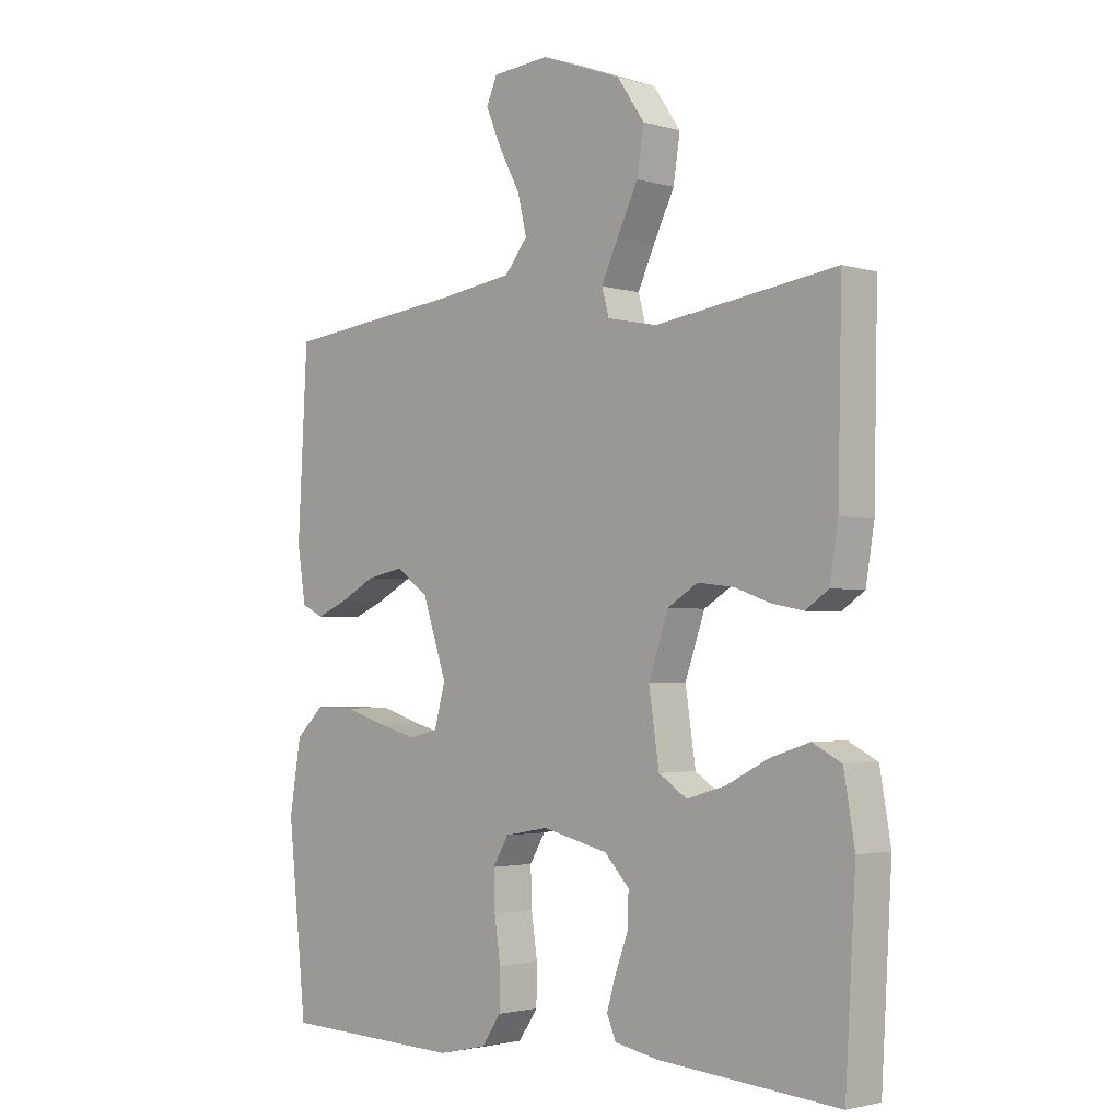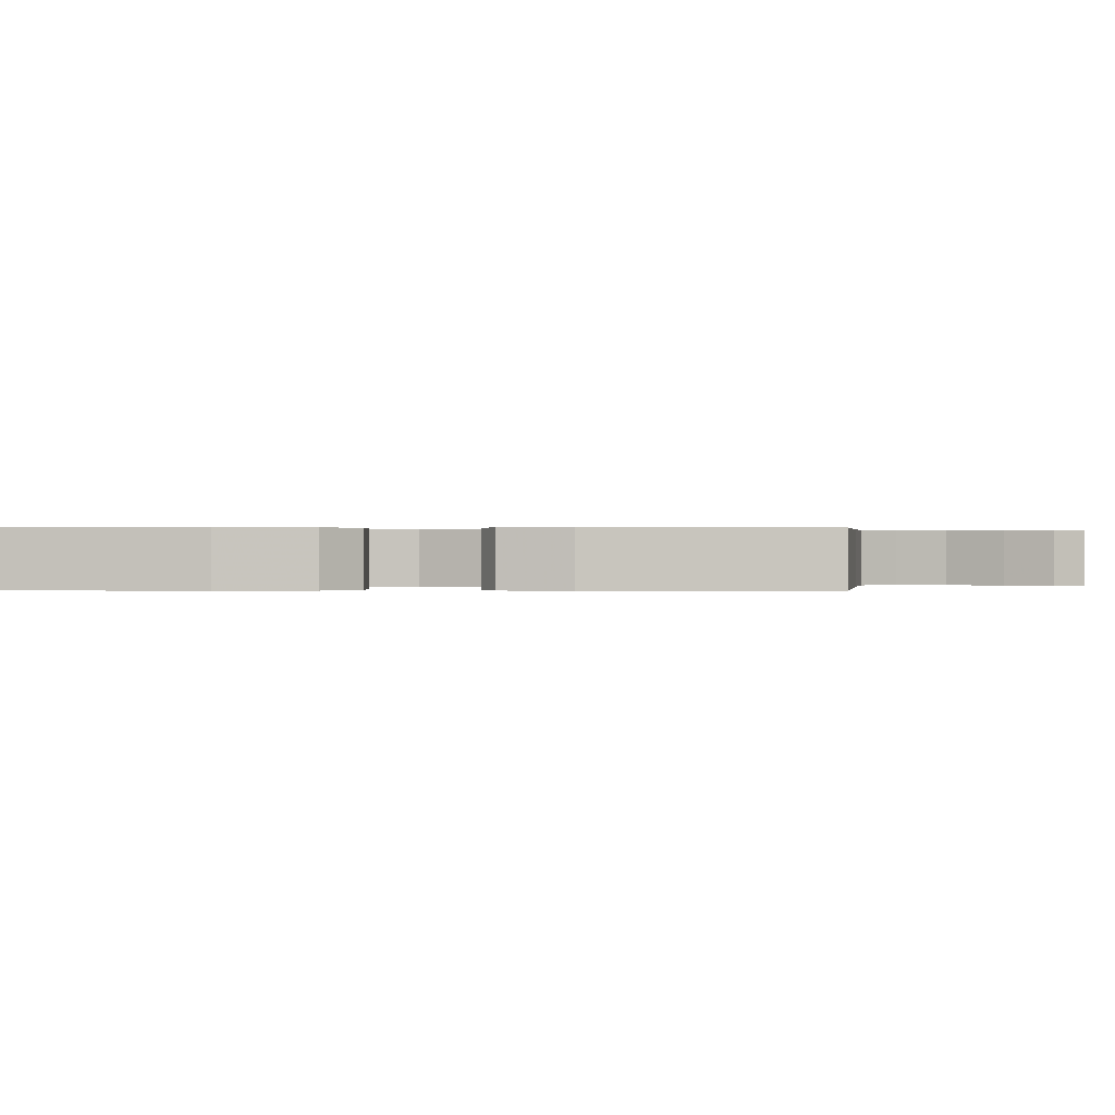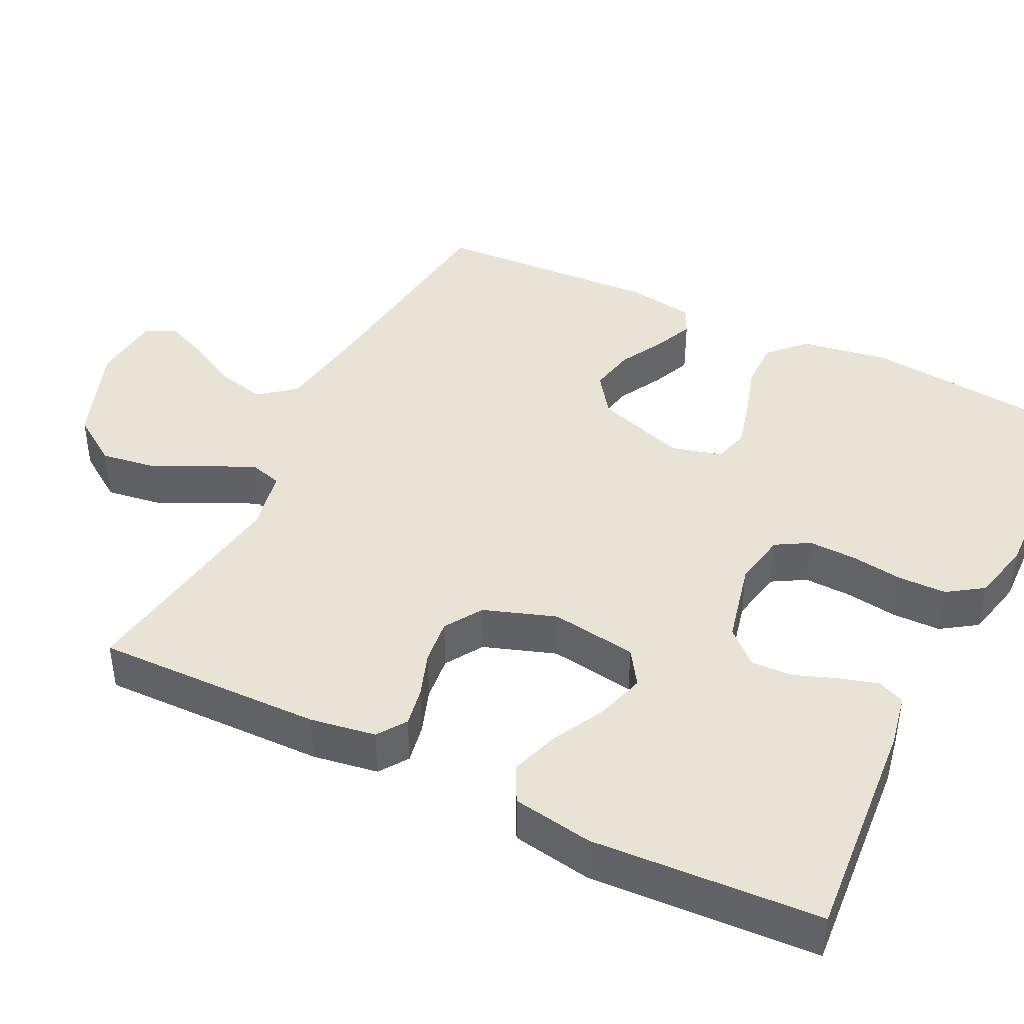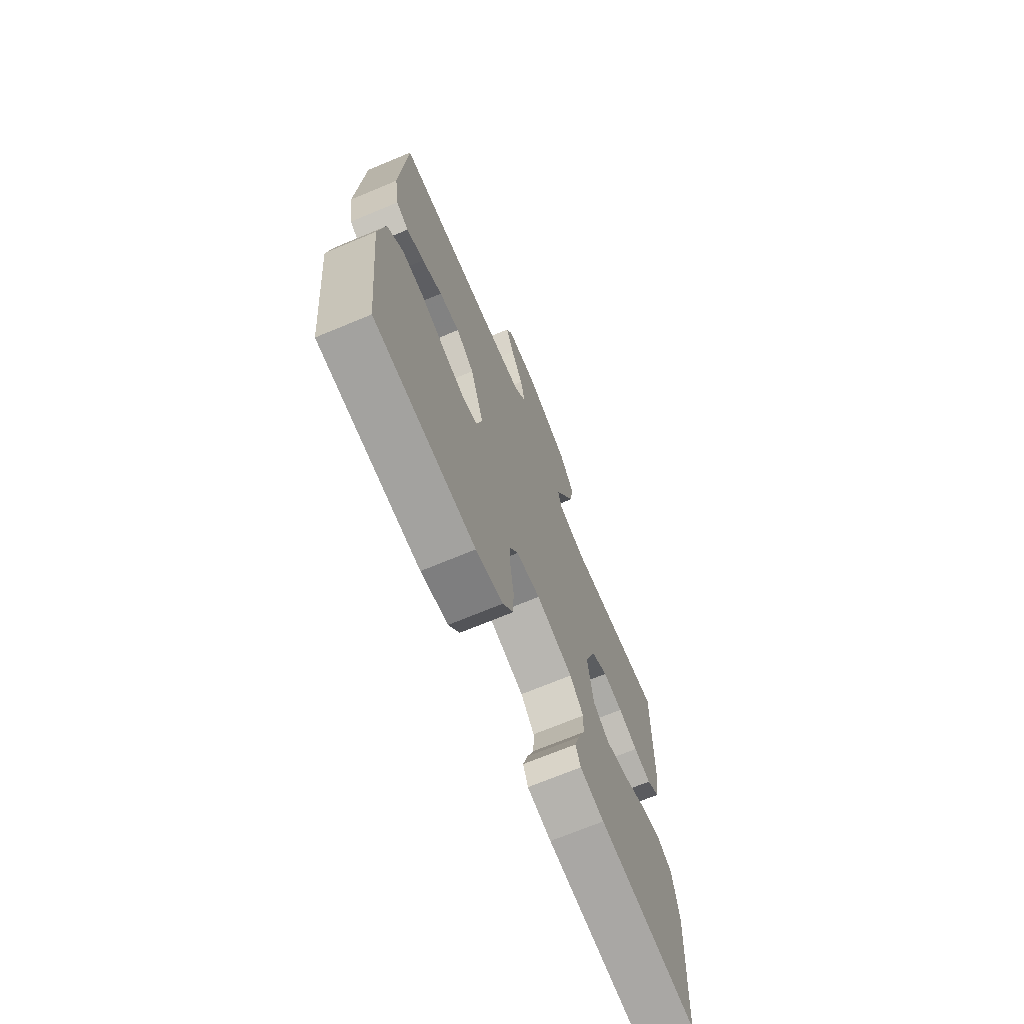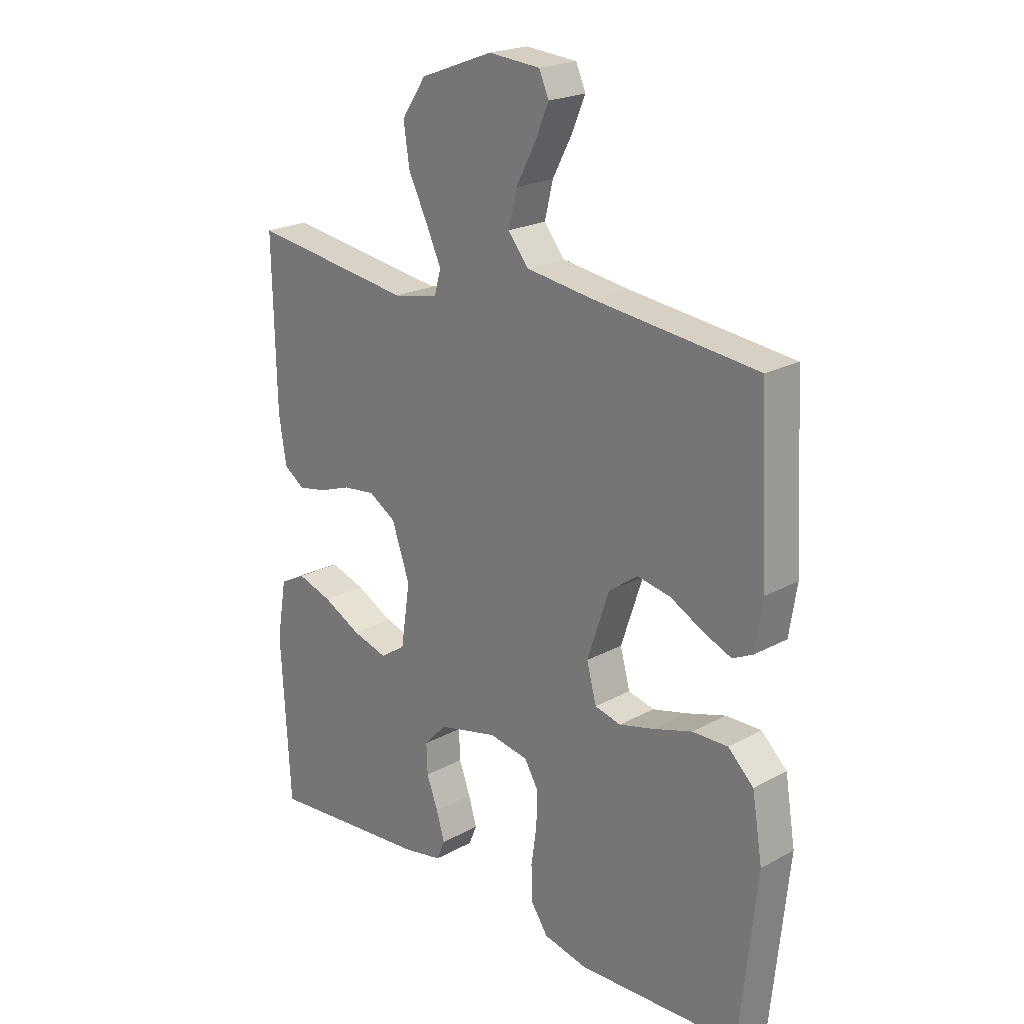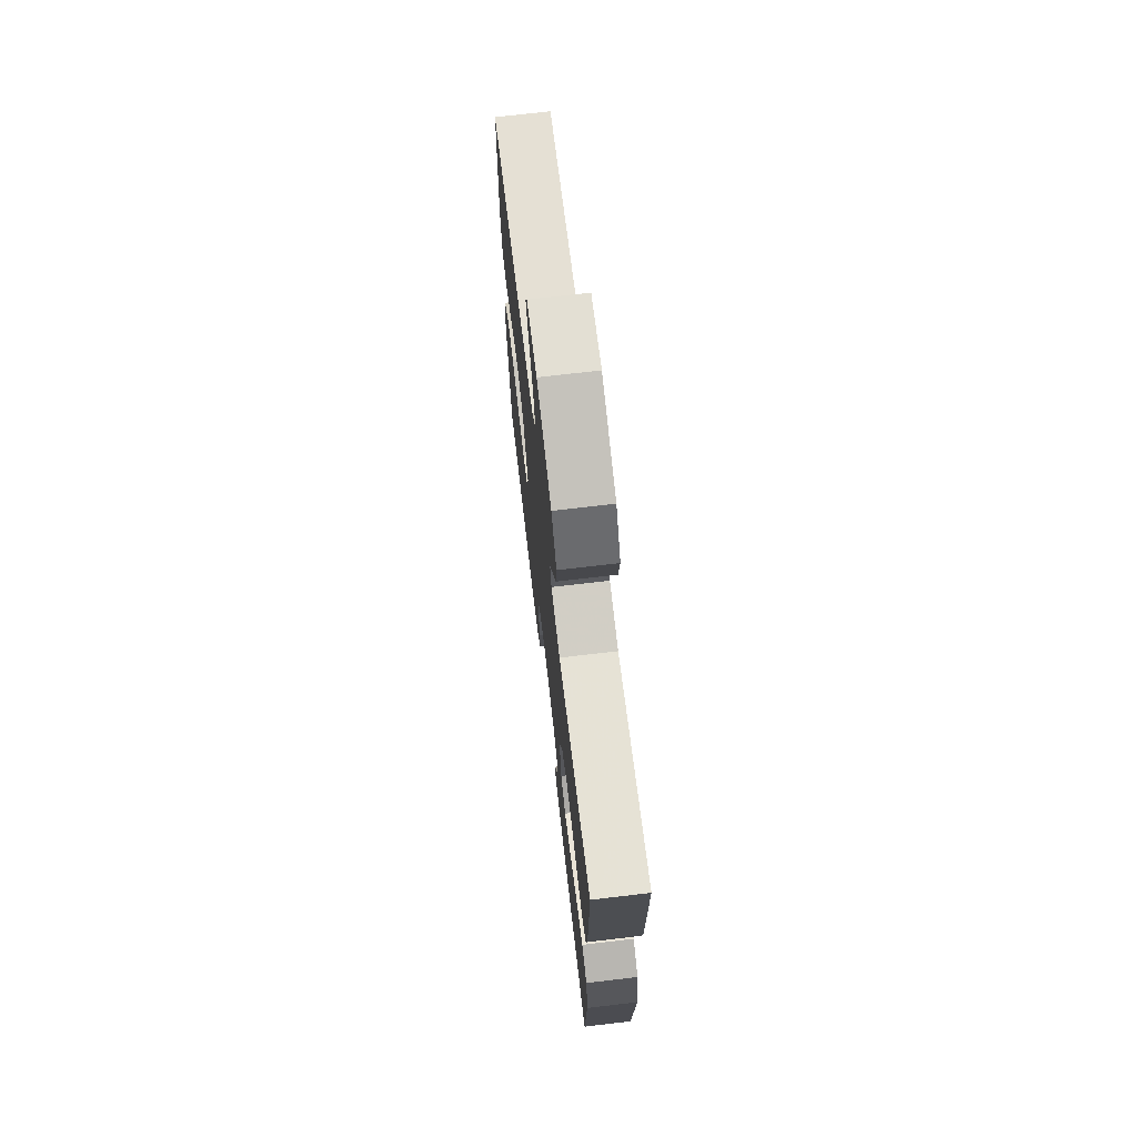
<metadata>
{"format":"obj","ext":"obj","renderer":"f3d","projection":"perspective","resolution":1024,"background":"white","views":[{"elev":-2.4,"azim":44.7,"up":"+Z"},{"elev":0.2,"azim":-88.1,"up":"+Y"},{"elev":42.0,"azim":116.4,"up":"+Y"},{"elev":-70.6,"azim":-67.4,"up":"+Z"},{"elev":21.5,"azim":-134.0,"up":"+Z"},{"elev":71.5,"azim":83.3,"up":"+Z"}]}
</metadata>
<code>
v 0.5 0.07 -0.5
v 0.2 0.07 -0.475
v 0.128 0.07 -0.461
v 0.113 0.07 -0.425
v 0.128 0.07 -0.374
v 0.149 0.07 -0.318
v 0.151 0.07 -0.263
v 0.11 0.07 -0.219
v 0 0.07 -0.193
v -0.072 0.07 -0.206
v -0.098 0.07 -0.25
v -0.096 0.07 -0.313
v -0.086 0.07 -0.382
v -0.087 0.07 -0.446
v -0.119 0.07 -0.493
v -0.2 0.07 -0.511
v -0.5 0.07 -0.5
v -0.531 0.07 -0.2
v -0.512 0.07 -0.084
v -0.465 0.07 -0.039
v -0.4 0.07 -0.04
v -0.329 0.07 -0.062
v -0.264 0.07 -0.079
v -0.216 0.07 -0.067
v -0.198 0.07 0
v -0.238 0.07 0.12
v -0.292 0.07 0.159
v -0.353 0.07 0.147
v -0.413 0.07 0.115
v -0.465 0.07 0.093
v -0.502 0.07 0.111
v -0.516 0.07 0.2
v -0.5 0.07 0.5
v -0.2 0.07 0.534
v -0.075 0.07 0.552
v -0.037 0.07 0.599
v -0.052 0.07 0.662
v -0.088 0.07 0.73
v -0.113 0.07 0.789
v -0.095 0.07 0.83
v 0 0.07 0.838
v 0.134 0.07 0.788
v 0.179 0.07 0.722
v 0.168 0.07 0.649
v 0.133 0.07 0.578
v 0.105 0.07 0.517
v 0.117 0.07 0.474
v 0.2 0.07 0.457
v 0.5 0.07 0.5
v 0.494 0.07 0.2
v 0.48 0.07 0.114
v 0.442 0.07 0.088
v 0.389 0.07 0.098
v 0.33 0.07 0.119
v 0.27 0.07 0.126
v 0.22 0.07 0.095
v 0.187 0.07 0
v 0.204 0.07 -0.114
v 0.251 0.07 -0.145
v 0.316 0.07 -0.126
v 0.386 0.07 -0.09
v 0.451 0.07 -0.069
v 0.499 0.07 -0.094
v 0.517 0.07 -0.2
v 0.5 0 -0.5
v 0.2 0 -0.475
v 0.128 0 -0.461
v 0.113 0 -0.425
v 0.128 0 -0.374
v 0.149 0 -0.318
v 0.151 0 -0.263
v 0.11 0 -0.219
v 0 0 -0.193
v -0.072 0 -0.206
v -0.098 0 -0.25
v -0.096 0 -0.313
v -0.086 0 -0.382
v -0.087 0 -0.446
v -0.119 0 -0.493
v -0.2 0 -0.511
v -0.5 0 -0.5
v -0.531 0 -0.2
v -0.512 0 -0.084
v -0.465 0 -0.039
v -0.4 0 -0.04
v -0.329 0 -0.062
v -0.264 0 -0.079
v -0.216 0 -0.067
v -0.198 0 0
v -0.238 0 0.12
v -0.292 0 0.159
v -0.353 0 0.147
v -0.413 0 0.115
v -0.465 0 0.093
v -0.502 0 0.111
v -0.516 0 0.2
v -0.5 0 0.5
v -0.2 0 0.534
v -0.075 0 0.552
v -0.037 0 0.599
v -0.052 0 0.662
v -0.088 0 0.73
v -0.113 0 0.789
v -0.095 0 0.83
v 0 0 0.838
v 0.134 0 0.788
v 0.179 0 0.722
v 0.168 0 0.649
v 0.133 0 0.578
v 0.105 0 0.517
v 0.117 0 0.474
v 0.2 0 0.457
v 0.5 0 0.5
v 0.494 0 0.2
v 0.48 0 0.114
v 0.442 0 0.088
v 0.389 0 0.098
v 0.33 0 0.119
v 0.27 0 0.126
v 0.22 0 0.095
v 0.187 0 0
v 0.204 0 -0.114
v 0.251 0 -0.145
v 0.316 0 -0.126
v 0.386 0 -0.09
v 0.451 0 -0.069
v 0.499 0 -0.094
v 0.517 0 -0.2
f 4 5 6
f 3 4 6
f 2 3 6
f 1 2 6
f 64 1 6
f 63 64 6
f 62 63 6
f 61 62 6
f 60 61 6
f 59 60 6 7
f 58 59 7 8
f 57 58 8 9
f 56 57 9 10
f 52 53 54
f 51 52 54
f 50 51 54
f 49 50 54
f 48 49 54
f 47 48 54 55
f 43 44 45
f 42 43 45
f 41 42 45
f 40 41 45
f 39 40 45
f 38 39 45
f 37 38 45
f 36 37 45 46
f 35 36 46 47
f 32 33 34
f 31 32 34
f 30 31 34
f 29 30 34
f 28 29 34
f 34 35 47
f 28 34 47
f 27 28 47
f 20 21 22
f 19 20 22
f 18 19 22
f 17 18 22
f 16 17 22
f 15 16 22
f 14 15 22
f 13 14 22
f 12 13 22
f 11 12 22 23
f 10 11 23 24
f 47 55 56
f 27 47 56
f 26 27 56
f 25 26 56 10
f 10 24 25
f 70 69 68
f 70 68 67
f 70 67 66
f 70 66 65
f 70 65 128
f 70 128 127
f 70 127 126
f 70 126 125
f 70 125 124
f 71 70 124 123
f 72 71 123 122
f 73 72 122 121
f 74 73 121 120
f 118 117 116
f 118 116 115
f 118 115 114
f 118 114 113
f 118 113 112
f 119 118 112 111
f 109 108 107
f 109 107 106
f 109 106 105
f 109 105 104
f 109 104 103
f 109 103 102
f 109 102 101
f 110 109 101 100
f 111 110 100 99
f 98 97 96
f 98 96 95
f 98 95 94
f 98 94 93
f 98 93 92
f 111 99 98
f 111 98 92
f 111 92 91
f 86 85 84
f 86 84 83
f 86 83 82
f 86 82 81
f 86 81 80
f 86 80 79
f 86 79 78
f 86 78 77
f 86 77 76
f 87 86 76 75
f 88 87 75 74
f 120 119 111
f 120 111 91
f 120 91 90
f 74 120 90 89
f 89 88 74
f 1 65 66 2
f 2 66 67 3
f 3 67 68 4
f 4 68 69 5
f 5 69 70 6
f 6 70 71 7
f 7 71 72 8
f 8 72 73 9
f 9 73 74 10
f 10 74 75 11
f 11 75 76 12
f 12 76 77 13
f 13 77 78 14
f 14 78 79 15
f 15 79 80 16
f 16 80 81 17
f 17 81 82 18
f 18 82 83 19
f 19 83 84 20
f 20 84 85 21
f 21 85 86 22
f 22 86 87 23
f 23 87 88 24
f 24 88 89 25
f 25 89 90 26
f 26 90 91 27
f 27 91 92 28
f 28 92 93 29
f 29 93 94 30
f 30 94 95 31
f 31 95 96 32
f 32 96 97 33
f 33 97 98 34
f 34 98 99 35
f 35 99 100 36
f 36 100 101 37
f 37 101 102 38
f 38 102 103 39
f 39 103 104 40
f 40 104 105 41
f 41 105 106 42
f 42 106 107 43
f 43 107 108 44
f 44 108 109 45
f 45 109 110 46
f 46 110 111 47
f 47 111 112 48
f 48 112 113 49
f 49 113 114 50
f 50 114 115 51
f 51 115 116 52
f 52 116 117 53
f 53 117 118 54
f 54 118 119 55
f 55 119 120 56
f 56 120 121 57
f 57 121 122 58
f 58 122 123 59
f 59 123 124 60
f 60 124 125 61
f 61 125 126 62
f 62 126 127 63
f 63 127 128 64
f 64 128 65 1

</code>
